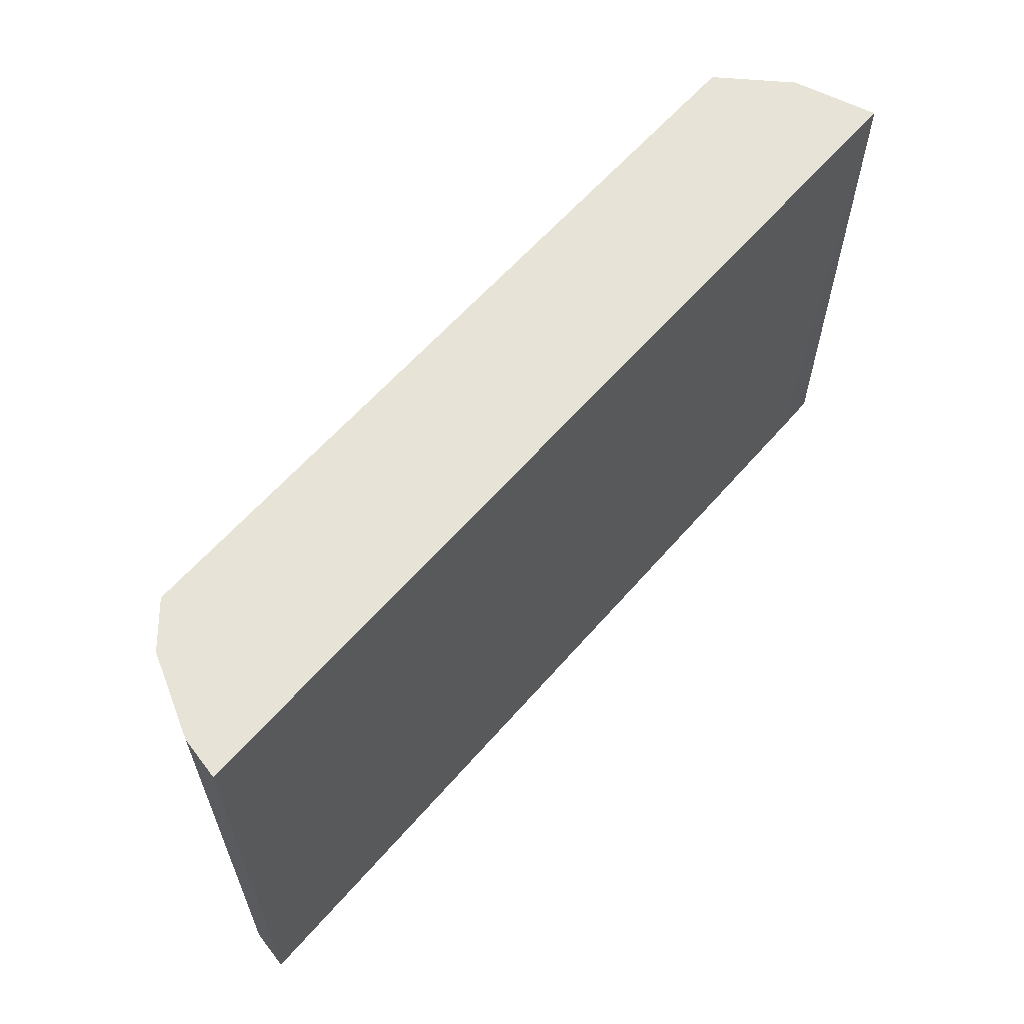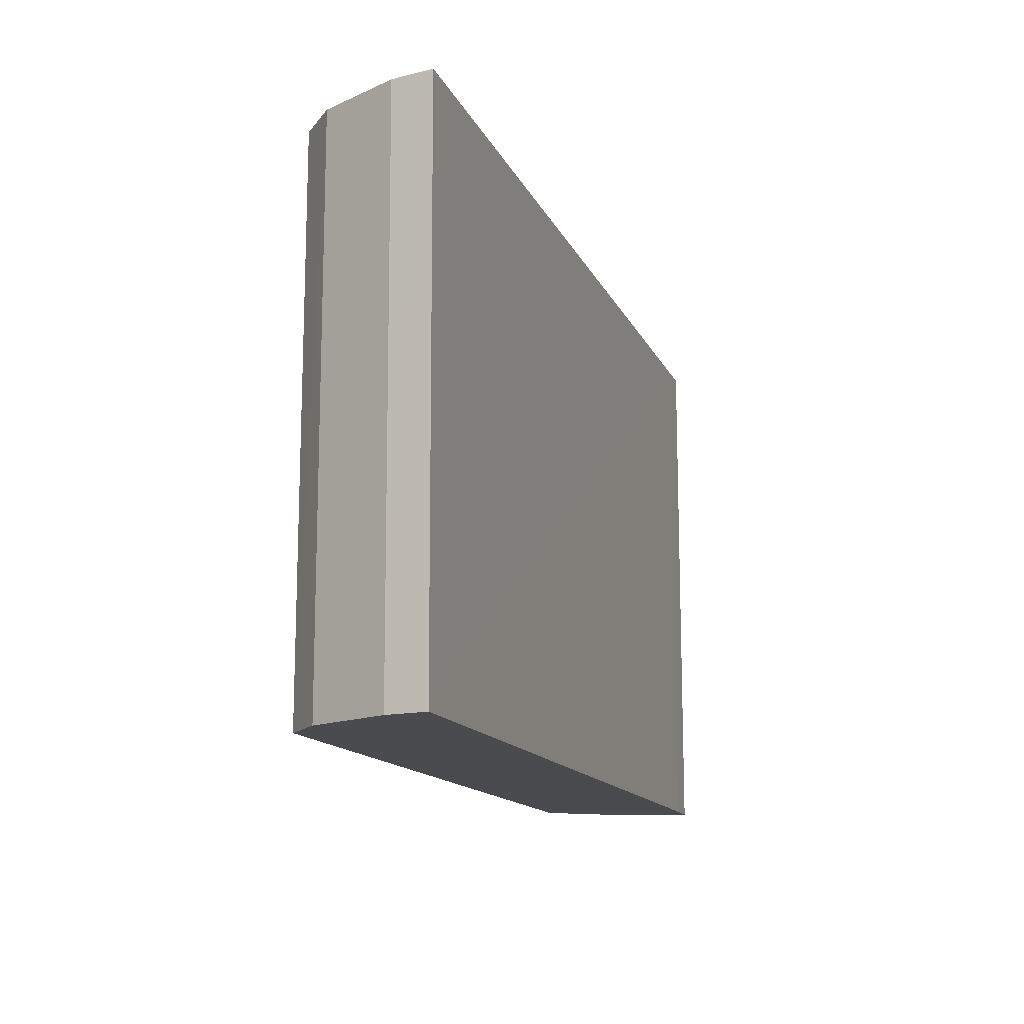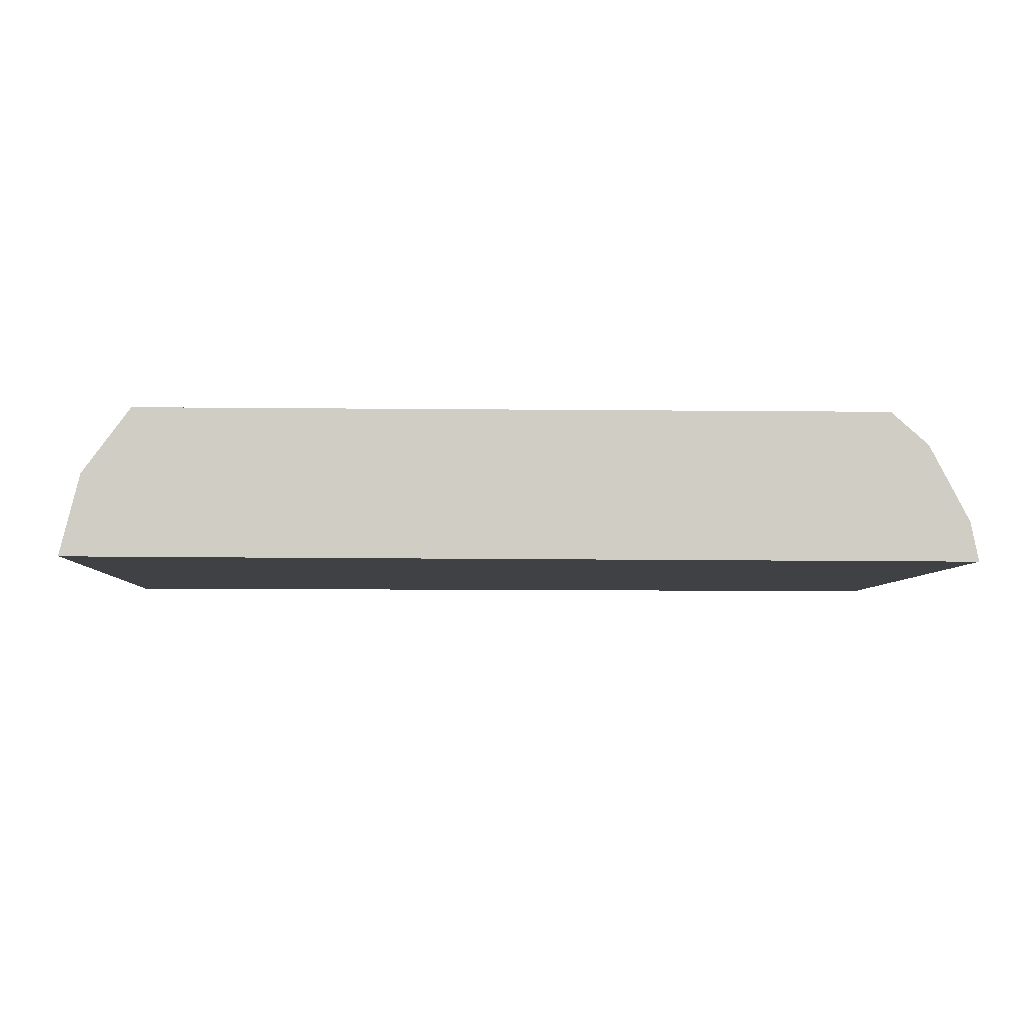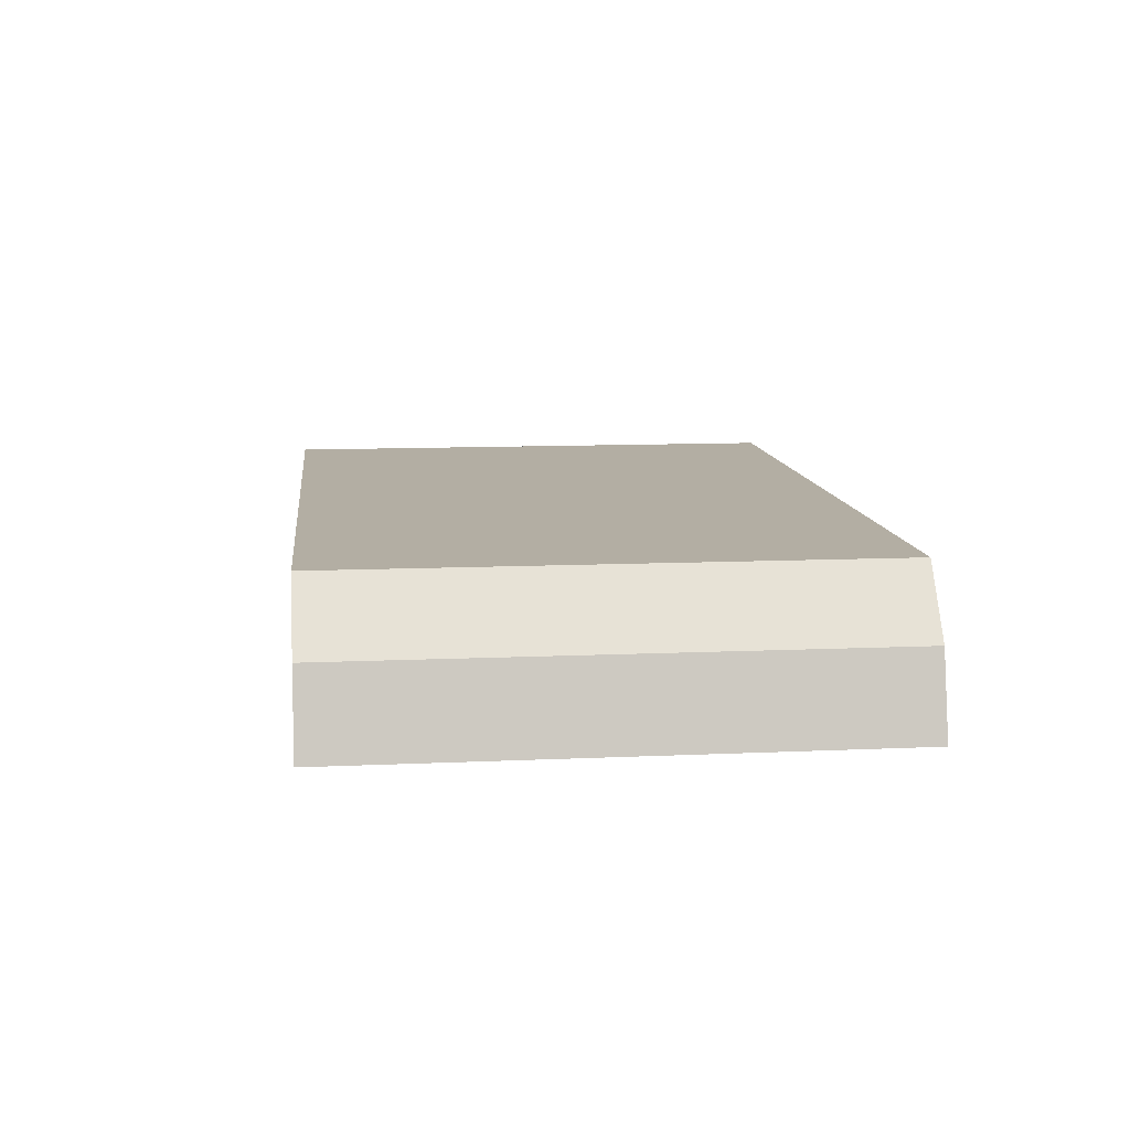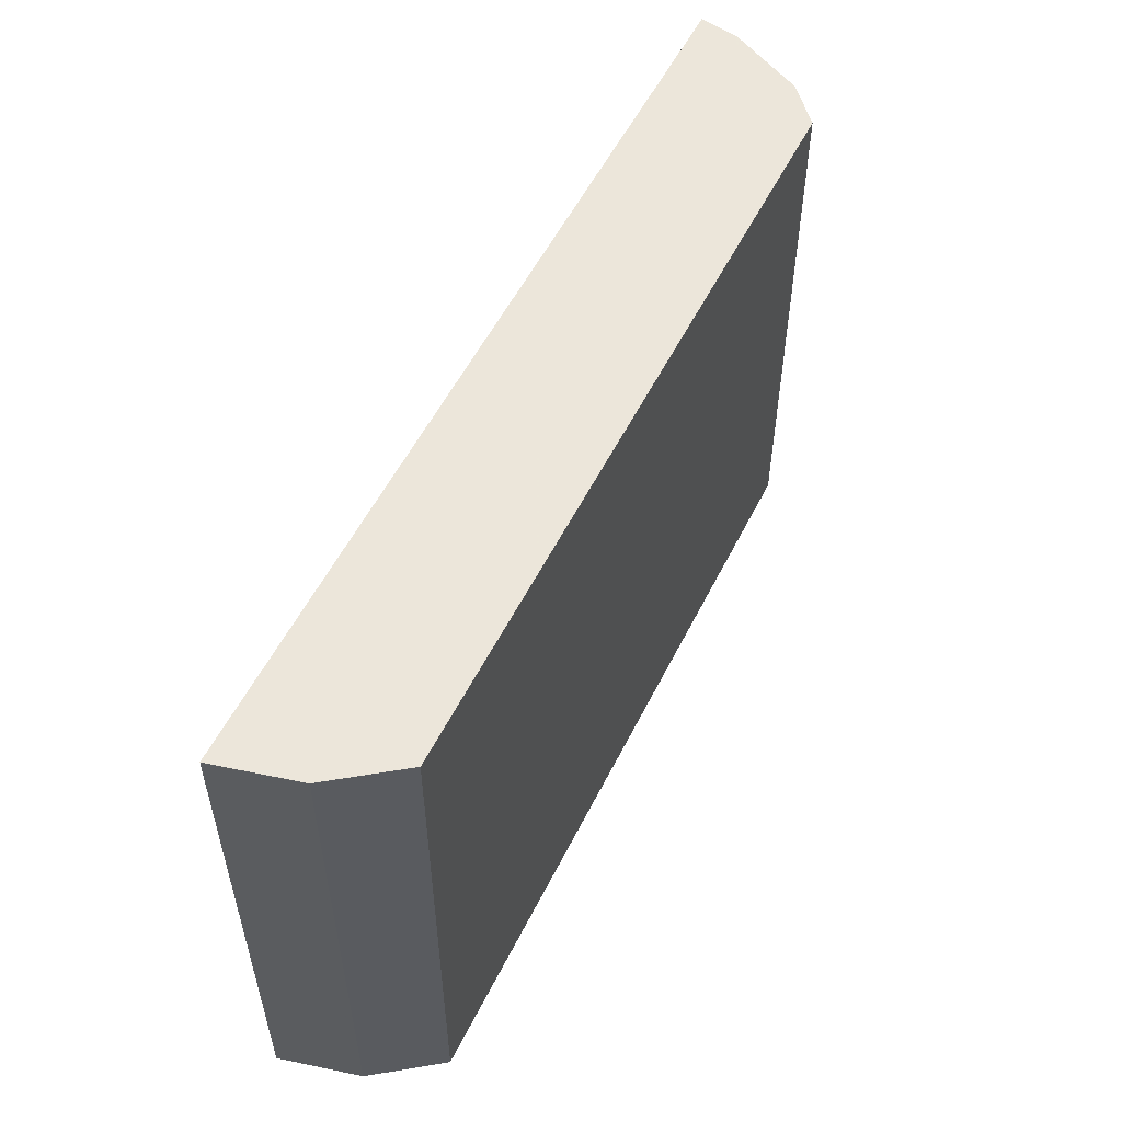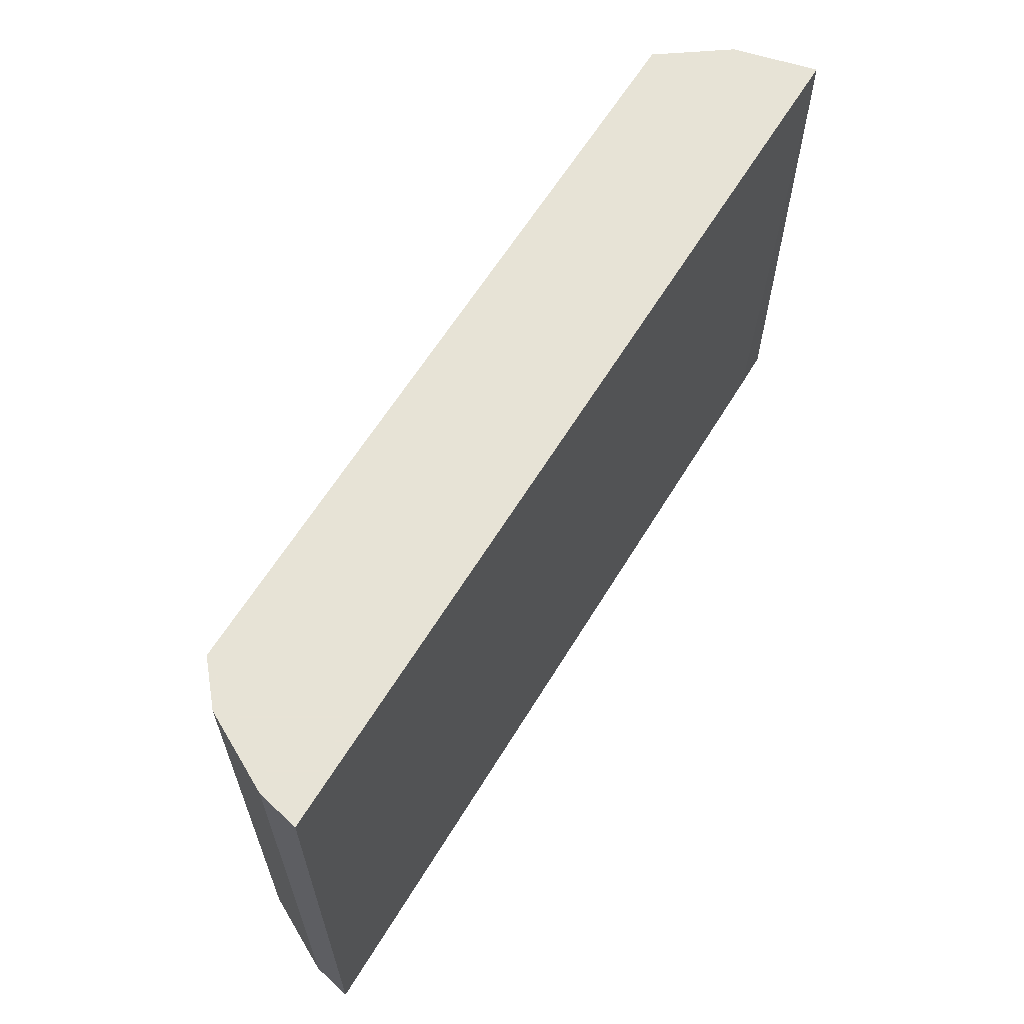
<metadata>
{"format":"obj","ext":"obj","renderer":"f3d","projection":"perspective","resolution":1024,"background":"white","views":[{"elev":61.5,"azim":-49.0,"up":"+Z"},{"elev":-13.7,"azim":-72.6,"up":"+Z"},{"elev":-5.8,"azim":177.6,"up":"+Y"},{"elev":10.9,"azim":83.6,"up":"+Y"},{"elev":54.2,"azim":116.1,"up":"+Z"},{"elev":62.6,"azim":-58.5,"up":"+Z"}]}
</metadata>
<code>
v 0.04282 0.01014 0.0257
v 0.04453 0.006444 0.0257
v 0.04403 0.008488 0.01216
v 0.02288 0.00931 0.01216
v 0.02169 0.006415 0.0257
v 0.04282 0.01014 0.01216
v 0.04403 0.008488 0.0257
v 0.02384 0.01014 0.0257
v 0.02168 0.006375 0.01216
v 0.02288 0.00931 0.0257
v 0.02384 0.01015 0.01216
v 0.04453 0.006444 0.01216
v 0.02188 0.007376 0.01216
v 0.04353 0.006431 0.01216
v 0.0219 0.007431 0.0257
f 5 2 1
f 6 1 3
f 7 1 2
f 7 3 1
f 8 5 1
f 9 2 5
f 10 5 8
f 11 10 8
f 11 4 10
f 11 6 3
f 11 8 1
f 11 1 6
f 12 7 2
f 12 3 7
f 12 11 3
f 13 9 5
f 13 11 9
f 13 4 11
f 14 12 2
f 14 2 9
f 14 9 11
f 14 11 12
f 15 10 4
f 15 4 13
f 15 13 5
f 15 5 10

</code>
